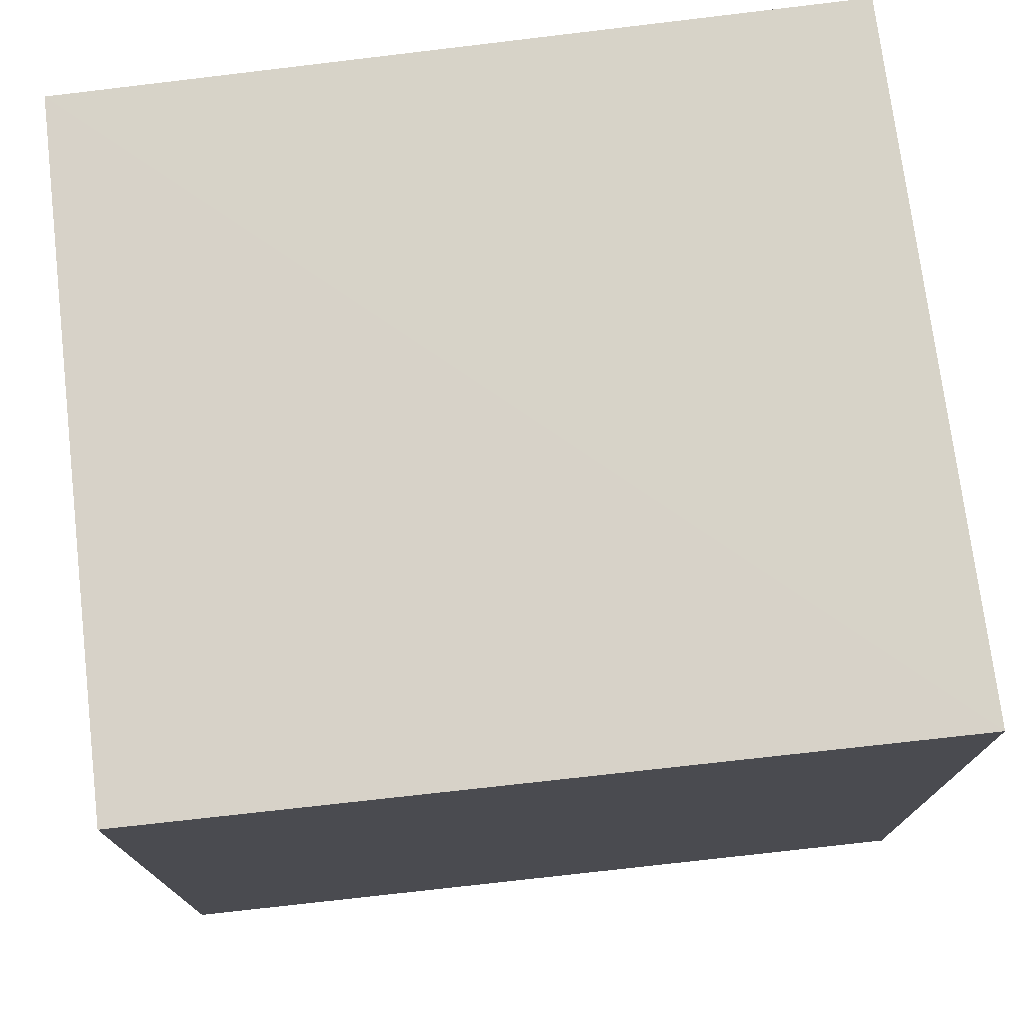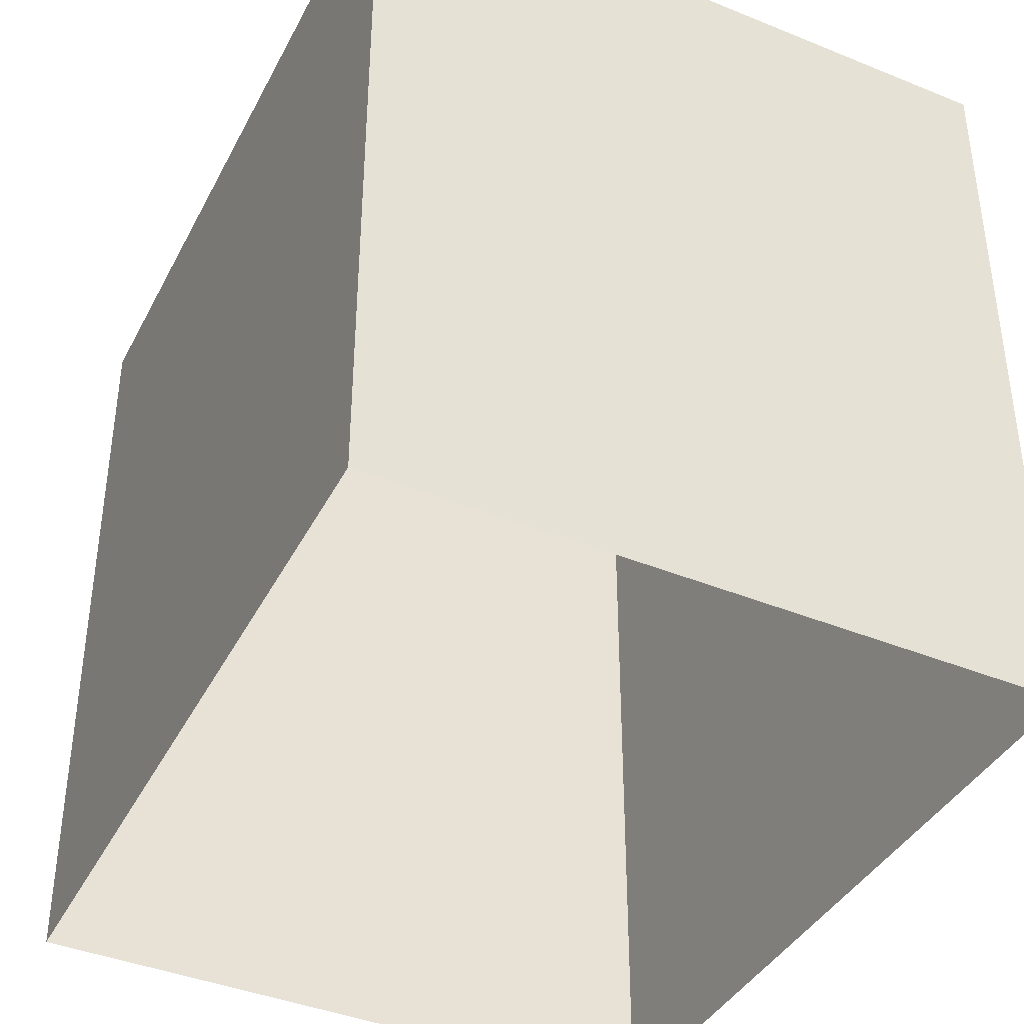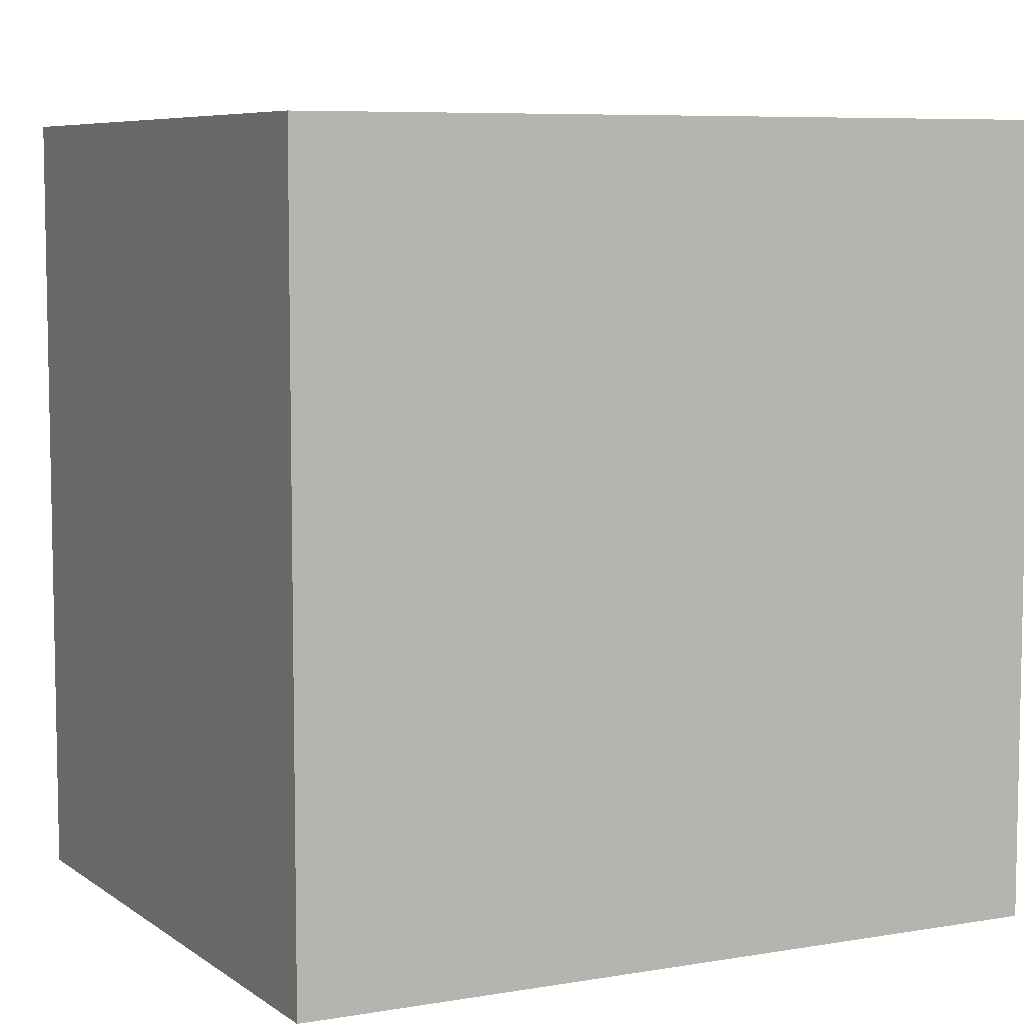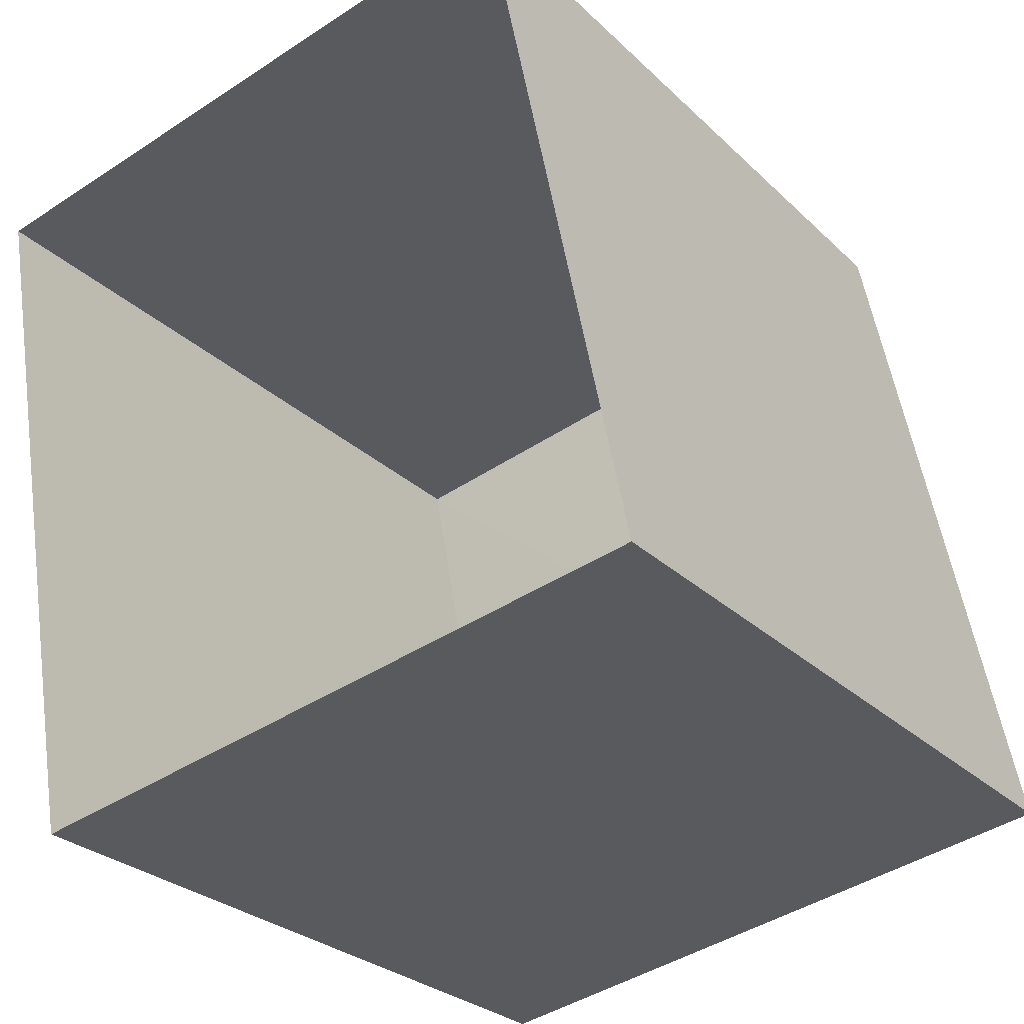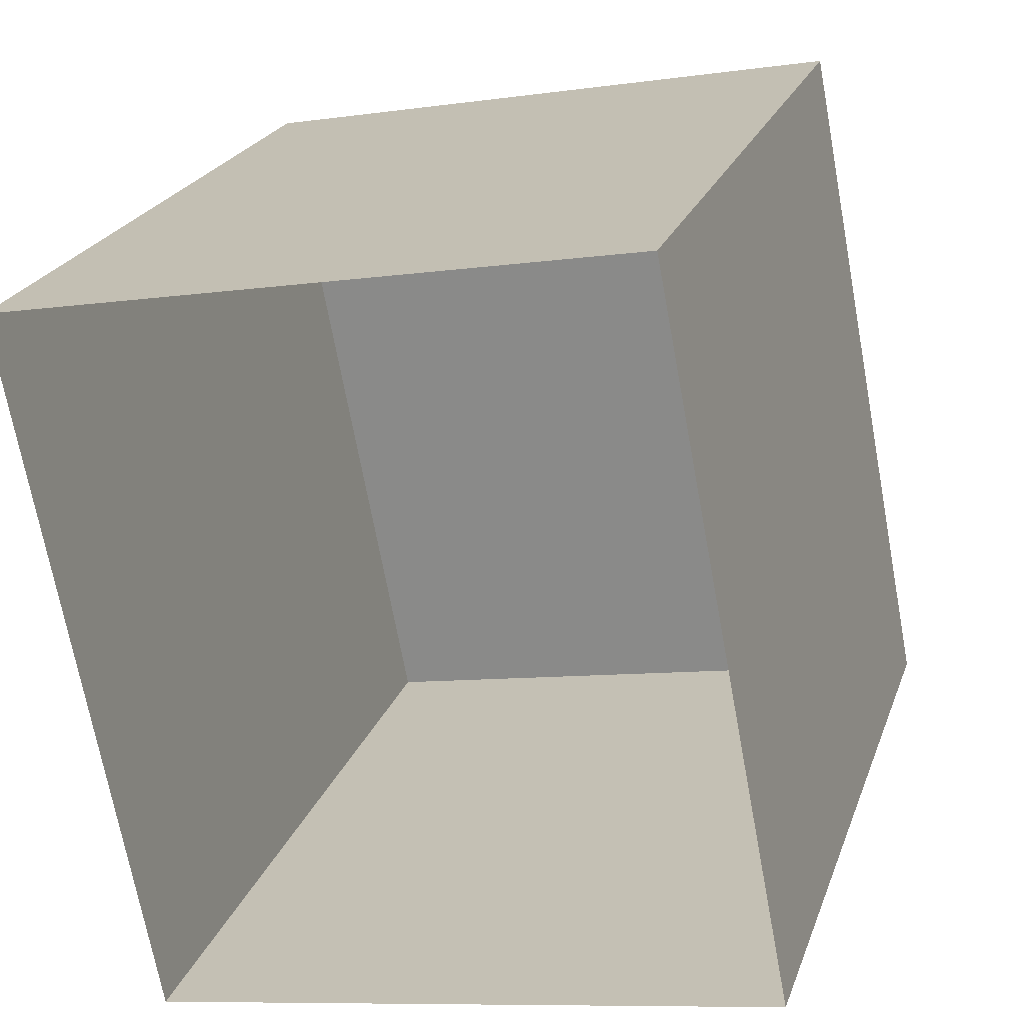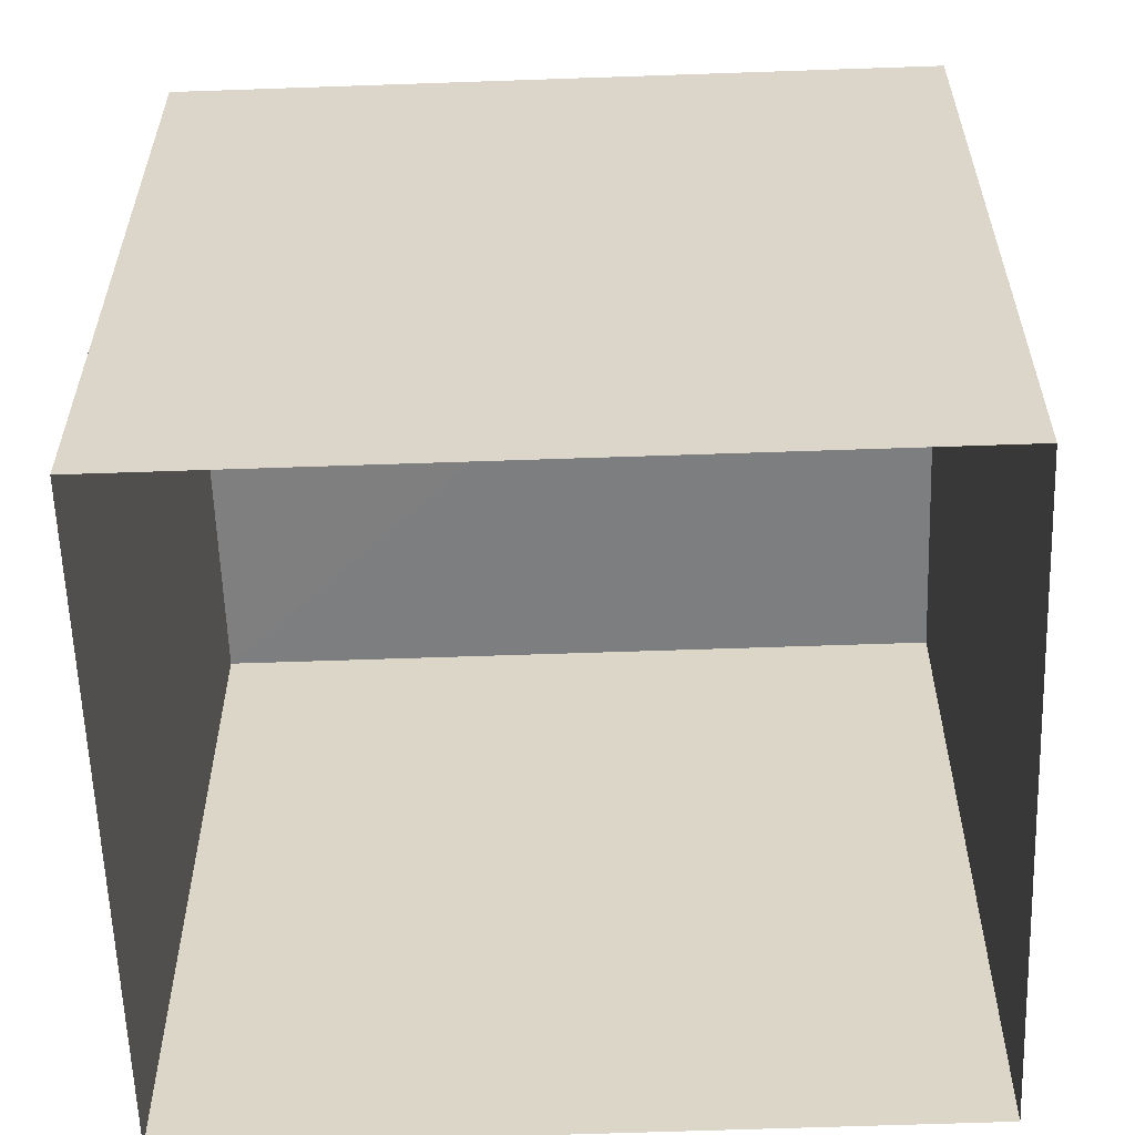
<metadata>
{"format":"obj","ext":"obj","renderer":"f3d","projection":"perspective","resolution":1024,"background":"white","views":[{"elev":76.9,"azim":-107.7,"up":"+Z"},{"elev":-40.8,"azim":-36.8,"up":"+Z"},{"elev":6.8,"azim":-128.6,"up":"+Z"},{"elev":-27.6,"azim":-144.7,"up":"+Y"},{"elev":22.8,"azim":-163.4,"up":"+Y"},{"elev":-59.3,"azim":-99.0,"up":"+Z"}]}
</metadata>
<code>
v -3.734e+05 -1.048e+05 24.87
v -3.734e+05 -1.048e+05 24.87
v -3.734e+05 -1.048e+05 24.87
v -3.734e+05 -1.048e+05 24.87
v -3.734e+05 -1.048e+05 26.47
v -3.734e+05 -1.048e+05 26.47
v -3.734e+05 -1.048e+05 26.47
v -3.734e+05 -1.048e+05 26.47
f 1 2 3
f 1 4 2
f 5 6 7
f 5 8 6
f 6 4 1
f 6 8 4
f 6 1 3
f 7 6 3
f 7 3 2
f 5 7 2
f 5 2 4
f 8 5 4

</code>
